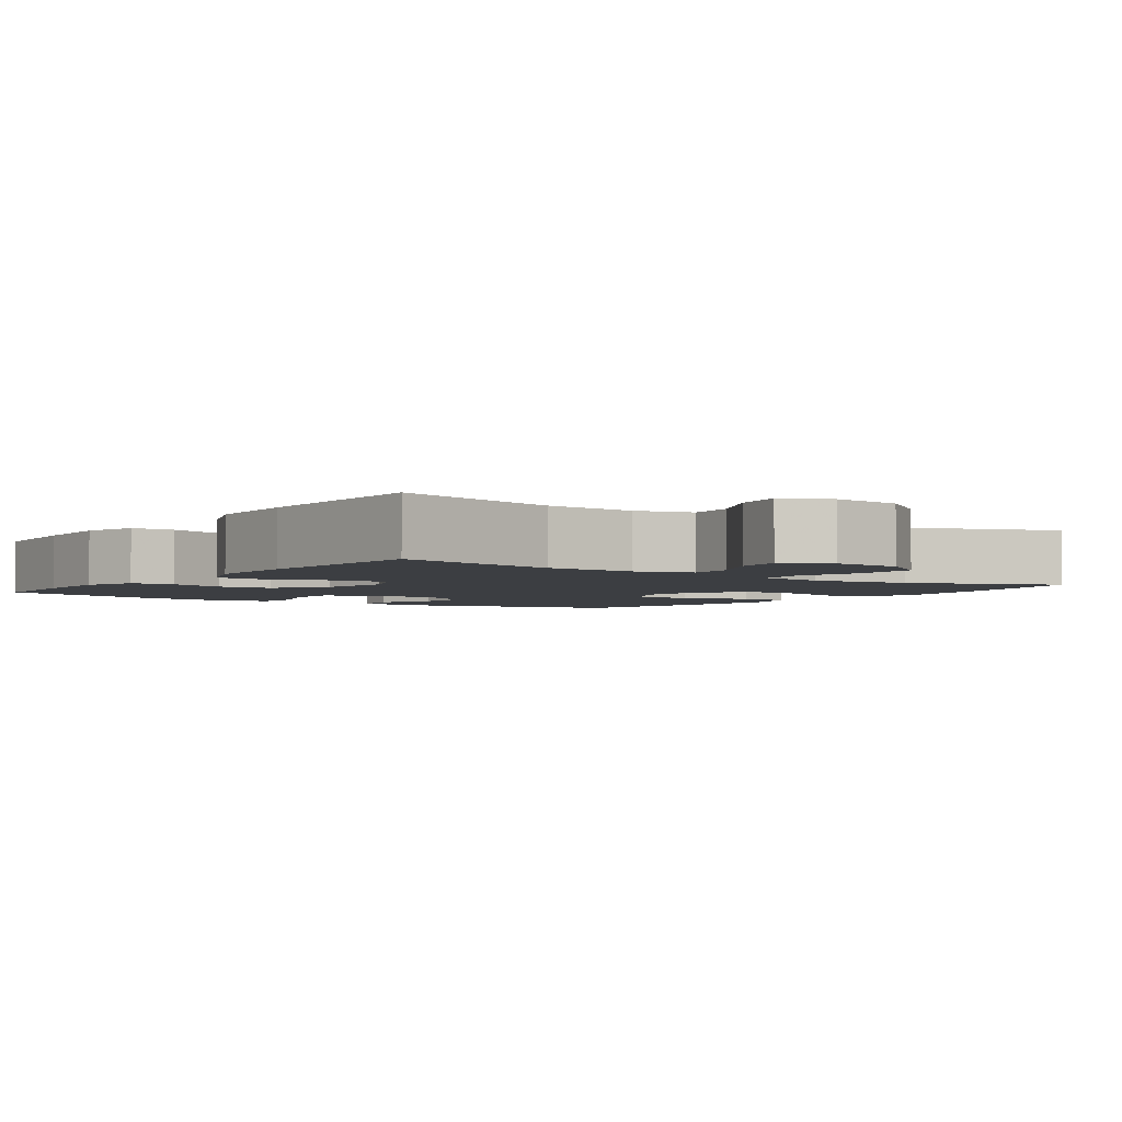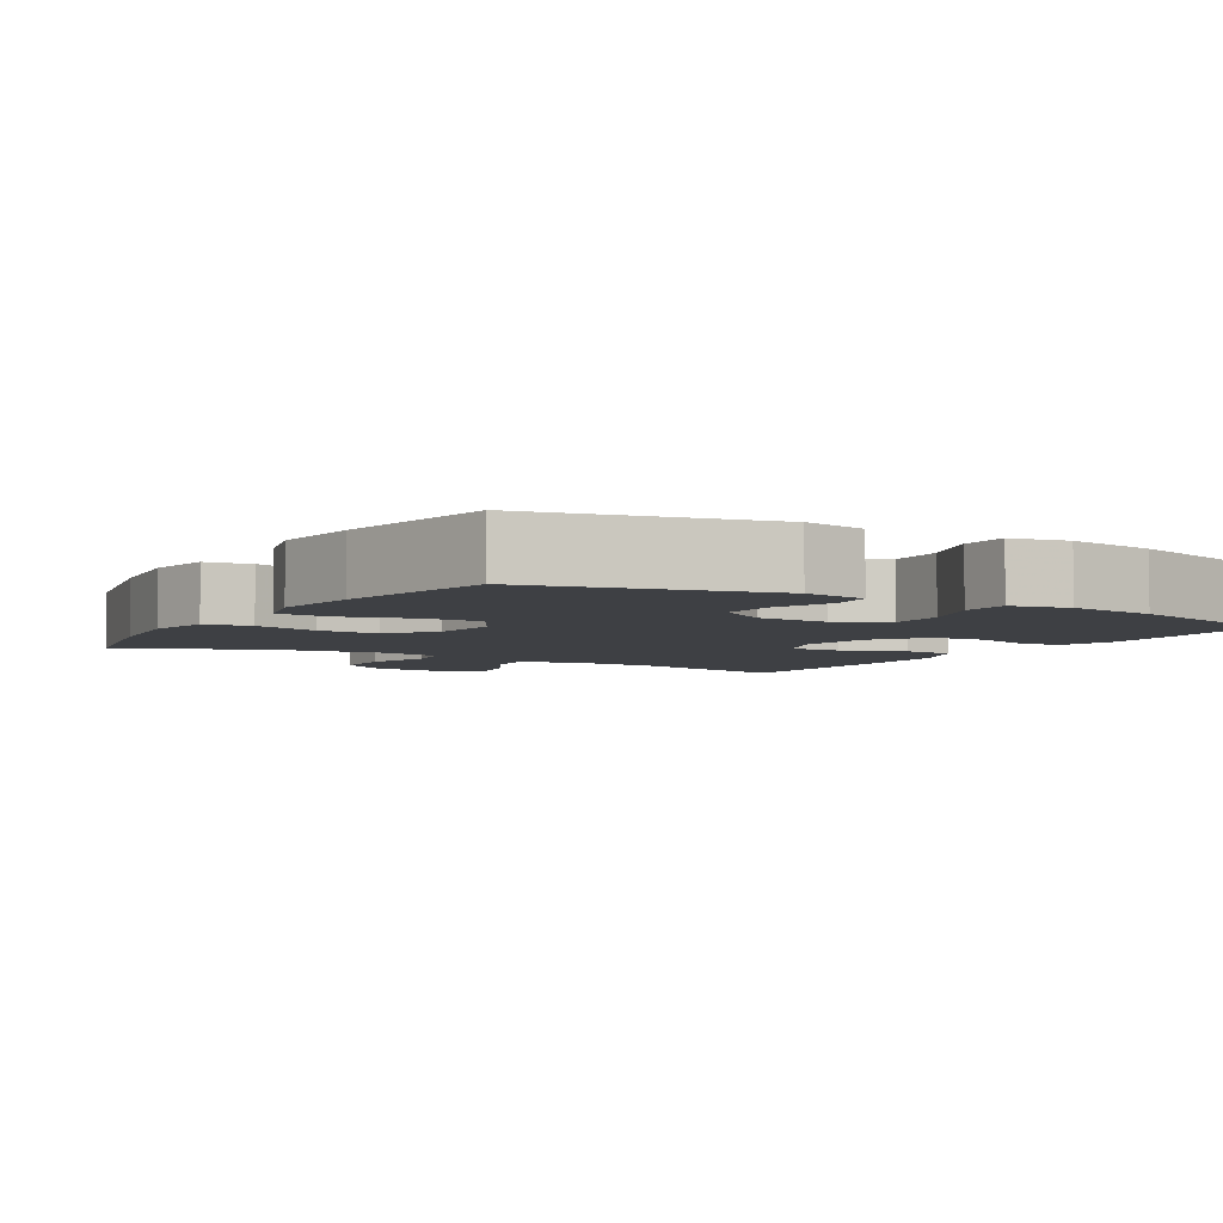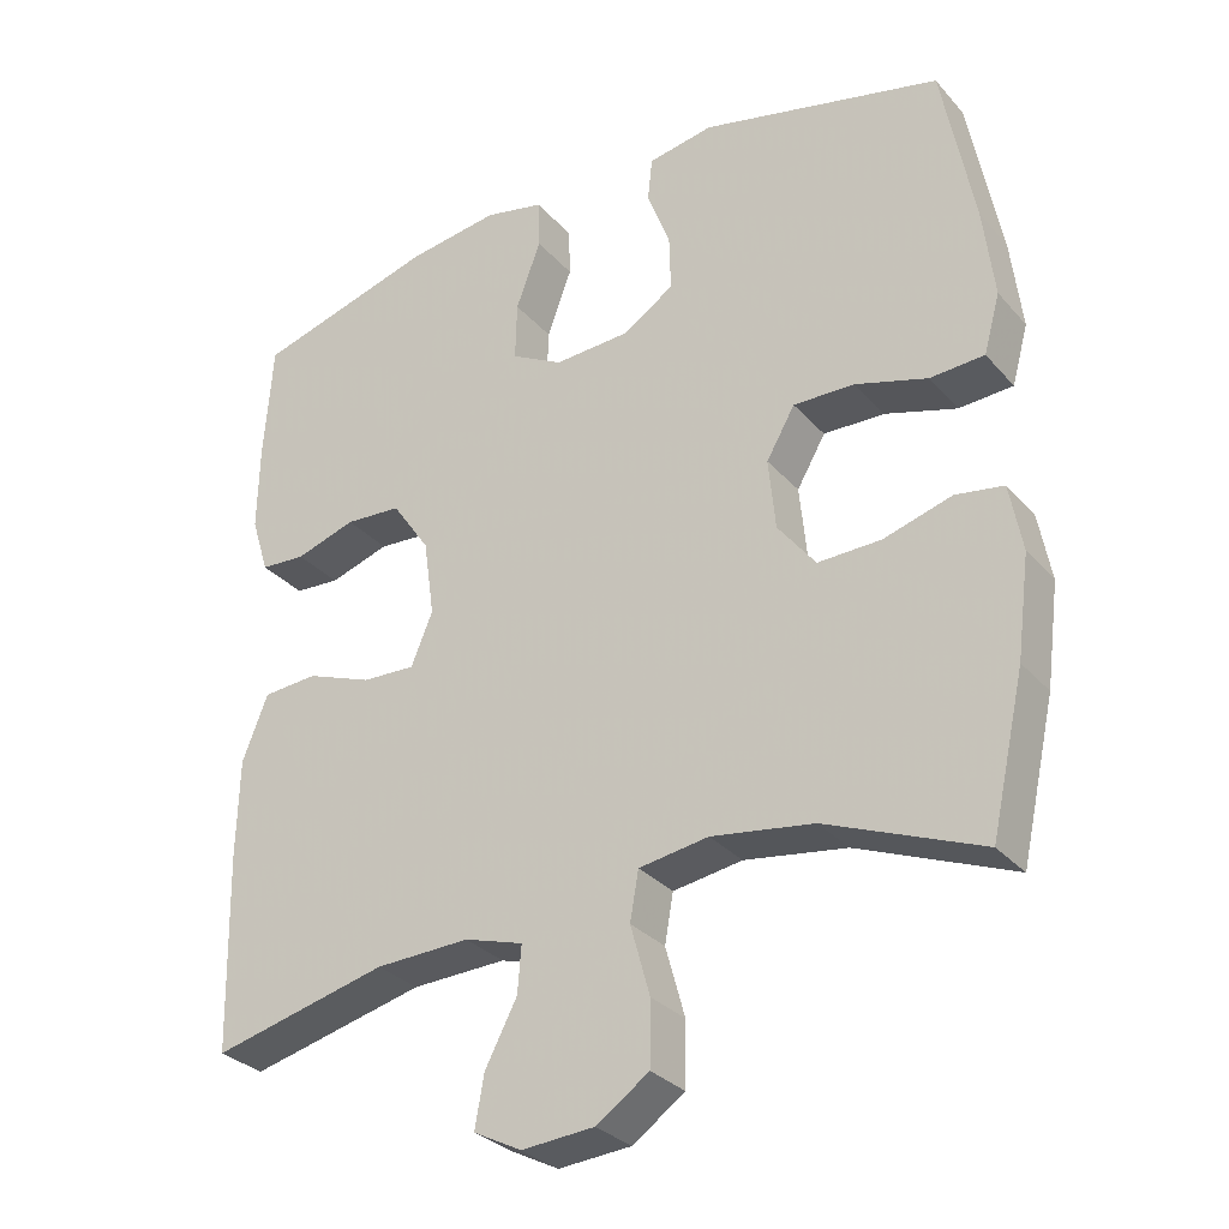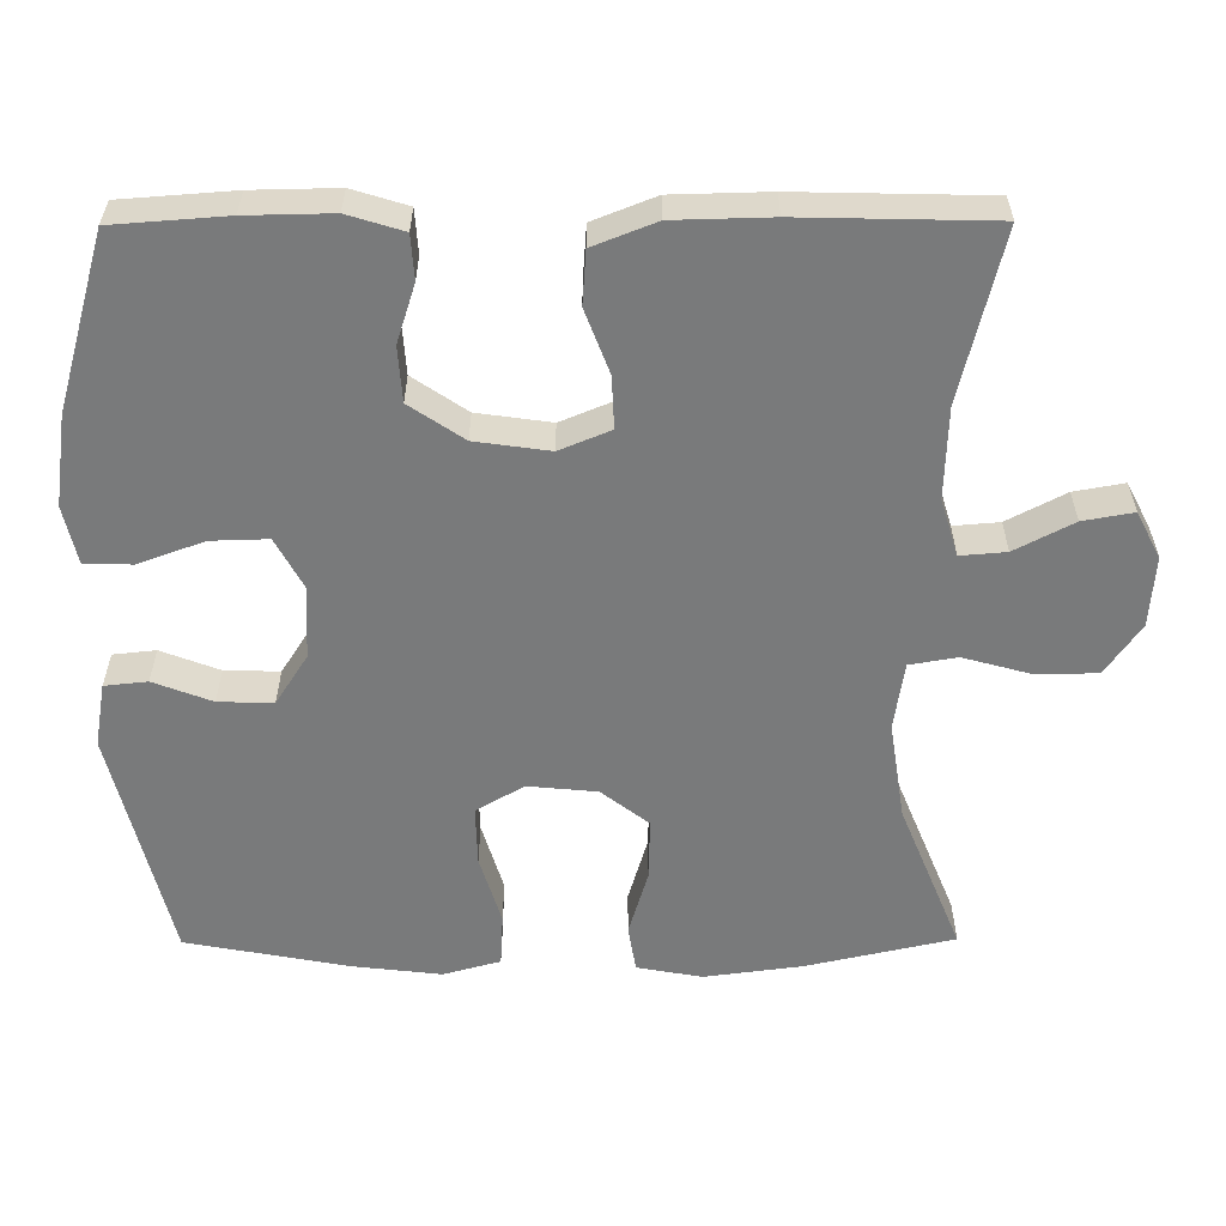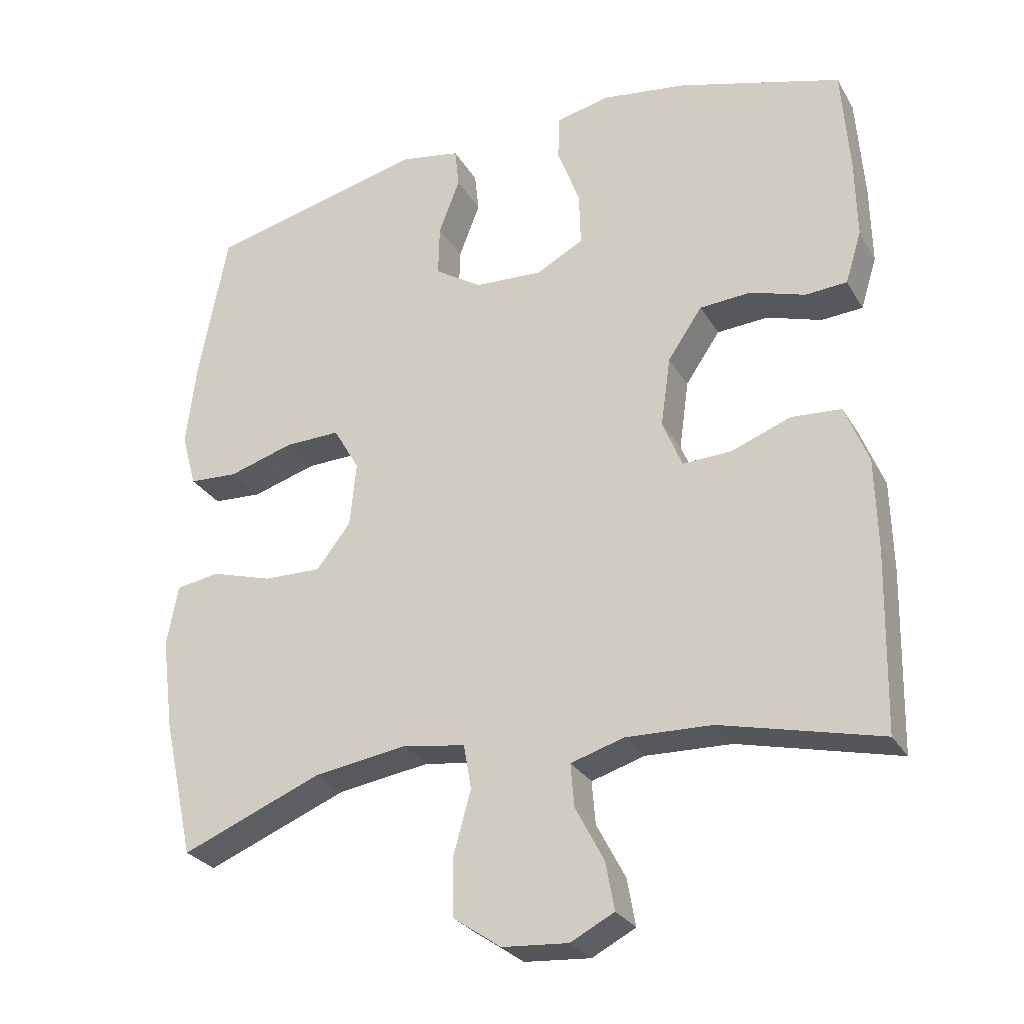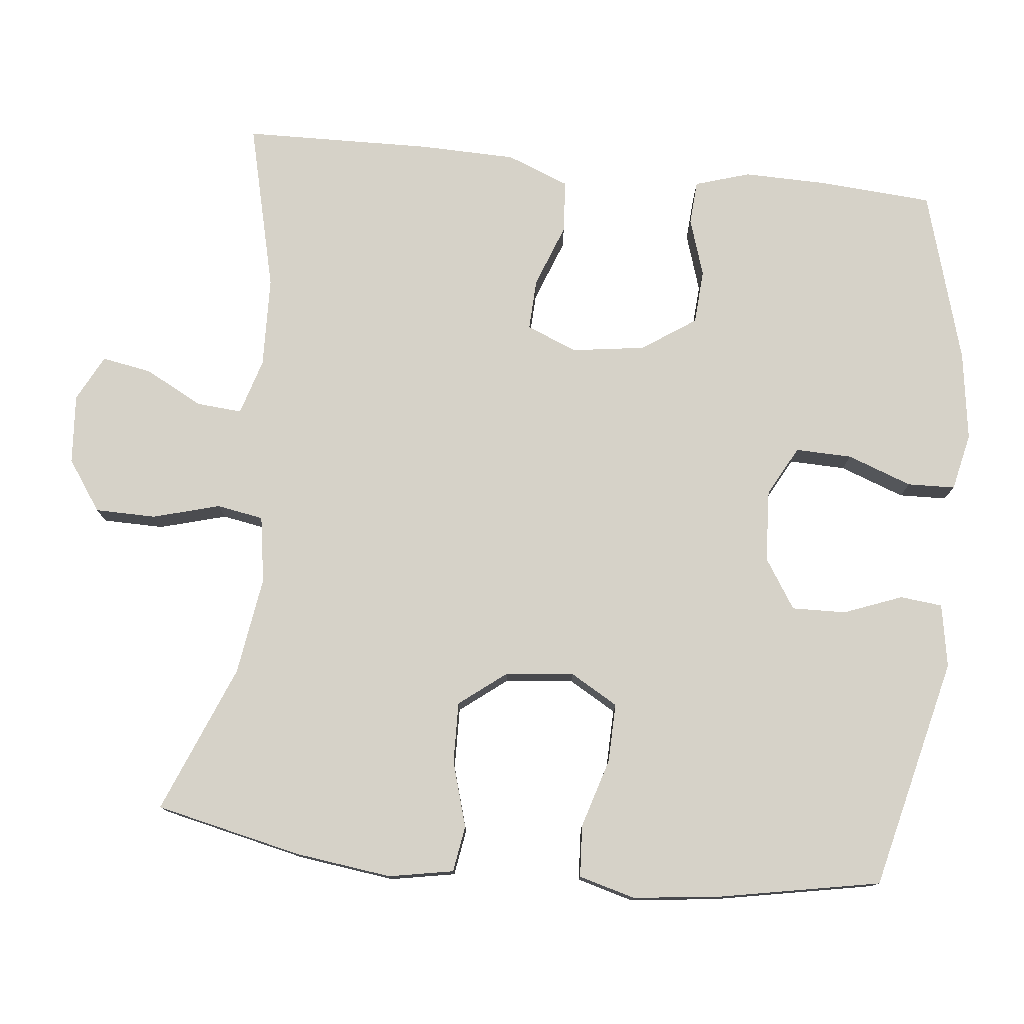
<metadata>
{"format":"obj","ext":"obj","renderer":"f3d","projection":"perspective","resolution":1024,"background":"white","views":[{"elev":-3.2,"azim":144.2,"up":"+Y"},{"elev":-4.8,"azim":-31.2,"up":"+Y"},{"elev":-30.6,"azim":-146.7,"up":"+Z"},{"elev":-58.0,"azim":90.3,"up":"+Y"},{"elev":-27.8,"azim":24.8,"up":"+Z"},{"elev":77.5,"azim":-84.0,"up":"+Y"}]}
</metadata>
<code>
v 0.5 0.07 -0.5
v 0.273 0.07 -0.445
v 0.151 0.07 -0.441
v 0.075 0.07 -0.464
v 0.08 0.07 -0.525
v 0.121 0.07 -0.603
v 0.133 0.07 -0.67
v 0.071 0.07 -0.702
v -0.023 0.07 -0.695
v -0.091 0.07 -0.648
v -0.092 0.07 -0.566
v -0.067 0.07 -0.476
v -0.078 0.07 -0.413
v -0.168 0.07 -0.399
v -0.3 0.07 -0.419
v -0.5 0.07 -0.5
v -0.544 0.07 -0.303
v -0.561 0.07 -0.173
v -0.545 0.07 -0.086
v -0.483 0.07 -0.076
v -0.395 0.07 -0.102
v -0.313 0.07 -0.104
v -0.264 0.07 -0.041
v -0.255 0.07 0.051
v -0.292 0.07 0.115
v -0.371 0.07 0.113
v -0.464 0.07 0.085
v -0.534 0.07 0.089
v -0.555 0.07 0.165
v -0.541 0.07 0.283
v -0.5 0.07 0.5
v -0.188 0.07 0.575
v -0.103 0.07 0.56
v -0.097 0.07 0.503
v -0.127 0.07 0.425
v -0.129 0.07 0.352
v -0.062 0.07 0.309
v 0.035 0.07 0.304
v 0.102 0.07 0.34
v 0.1 0.07 0.416
v 0.068 0.07 0.503
v 0.07 0.07 0.567
v 0.147 0.07 0.584
v 0.267 0.07 0.567
v 0.5 0.07 0.5
v 0.511 0.07 0.349
v 0.513 0.07 0.235
v 0.49 0.07 0.161
v 0.431 0.07 0.157
v 0.353 0.07 0.182
v 0.28 0.07 0.177
v 0.231 0.07 0.105
v 0.217 0.07 0.006
v 0.245 0.07 -0.062
v 0.314 0.07 -0.059
v 0.399 0.07 -0.027
v 0.47 0.07 -0.032
v 0.503 0.07 -0.116
v 0.506 0.07 -0.245
v 0.5 0 -0.5
v 0.273 0 -0.445
v 0.151 0 -0.441
v 0.075 0 -0.464
v 0.08 0 -0.525
v 0.121 0 -0.603
v 0.133 0 -0.67
v 0.071 0 -0.702
v -0.023 0 -0.695
v -0.091 0 -0.648
v -0.092 0 -0.566
v -0.067 0 -0.476
v -0.078 0 -0.413
v -0.168 0 -0.399
v -0.3 0 -0.419
v -0.5 0 -0.5
v -0.544 0 -0.303
v -0.561 0 -0.173
v -0.545 0 -0.086
v -0.483 0 -0.076
v -0.395 0 -0.102
v -0.313 0 -0.104
v -0.264 0 -0.041
v -0.255 0 0.051
v -0.292 0 0.115
v -0.371 0 0.113
v -0.464 0 0.085
v -0.534 0 0.089
v -0.555 0 0.165
v -0.541 0 0.283
v -0.5 0 0.5
v -0.188 0 0.575
v -0.103 0 0.56
v -0.097 0 0.503
v -0.127 0 0.425
v -0.129 0 0.352
v -0.062 0 0.309
v 0.035 0 0.304
v 0.102 0 0.34
v 0.1 0 0.416
v 0.068 0 0.503
v 0.07 0 0.567
v 0.147 0 0.584
v 0.267 0 0.567
v 0.5 0 0.5
v 0.511 0 0.349
v 0.513 0 0.235
v 0.49 0 0.161
v 0.431 0 0.157
v 0.353 0 0.182
v 0.28 0 0.177
v 0.231 0 0.105
v 0.217 0 0.006
v 0.245 0 -0.062
v 0.314 0 -0.059
v 0.399 0 -0.027
v 0.47 0 -0.032
v 0.503 0 -0.116
v 0.506 0 -0.245
f 59 1 2
f 58 59 2
f 57 58 2
f 56 57 2
f 55 56 2
f 54 55 2 3
f 53 54 3 4
f 52 53 4
f 48 49 50
f 47 48 50
f 46 47 50
f 45 46 50
f 44 45 50
f 43 44 50
f 42 43 50
f 41 42 50
f 40 41 50
f 39 40 50 51
f 38 39 51 52
f 33 34 35
f 32 33 35
f 31 32 35
f 30 31 35
f 29 30 35
f 28 29 35
f 27 28 35
f 26 27 35
f 25 26 35 36
f 24 25 36 37
f 19 20 21
f 18 19 21
f 17 18 21
f 16 17 21
f 15 16 21
f 14 15 21 22
f 13 14 22 23
f 10 11 12
f 9 10 12
f 8 9 12
f 7 8 12
f 6 7 12
f 5 6 12
f 4 5 12 13
f 37 38 52
f 24 37 52
f 23 24 52
f 13 23 52
f 4 13 52
f 61 60 118
f 61 118 117
f 61 117 116
f 61 116 115
f 61 115 114
f 62 61 114 113
f 63 62 113 112
f 63 112 111
f 109 108 107
f 109 107 106
f 109 106 105
f 109 105 104
f 109 104 103
f 109 103 102
f 109 102 101
f 109 101 100
f 109 100 99
f 110 109 99 98
f 111 110 98 97
f 94 93 92
f 94 92 91
f 94 91 90
f 94 90 89
f 94 89 88
f 94 88 87
f 94 87 86
f 94 86 85
f 95 94 85 84
f 96 95 84 83
f 80 79 78
f 80 78 77
f 80 77 76
f 80 76 75
f 80 75 74
f 81 80 74 73
f 82 81 73 72
f 71 70 69
f 71 69 68
f 71 68 67
f 71 67 66
f 71 66 65
f 71 65 64
f 72 71 64 63
f 111 97 96
f 111 96 83
f 111 83 82
f 111 82 72
f 111 72 63
f 1 60 61 2
f 2 61 62 3
f 3 62 63 4
f 4 63 64 5
f 5 64 65 6
f 6 65 66 7
f 7 66 67 8
f 8 67 68 9
f 9 68 69 10
f 10 69 70 11
f 11 70 71 12
f 12 71 72 13
f 13 72 73 14
f 14 73 74 15
f 15 74 75 16
f 16 75 76 17
f 17 76 77 18
f 18 77 78 19
f 19 78 79 20
f 20 79 80 21
f 21 80 81 22
f 22 81 82 23
f 23 82 83 24
f 24 83 84 25
f 25 84 85 26
f 26 85 86 27
f 27 86 87 28
f 28 87 88 29
f 29 88 89 30
f 30 89 90 31
f 31 90 91 32
f 32 91 92 33
f 33 92 93 34
f 34 93 94 35
f 35 94 95 36
f 36 95 96 37
f 37 96 97 38
f 38 97 98 39
f 39 98 99 40
f 40 99 100 41
f 41 100 101 42
f 42 101 102 43
f 43 102 103 44
f 44 103 104 45
f 45 104 105 46
f 46 105 106 47
f 47 106 107 48
f 48 107 108 49
f 49 108 109 50
f 50 109 110 51
f 51 110 111 52
f 52 111 112 53
f 53 112 113 54
f 54 113 114 55
f 55 114 115 56
f 56 115 116 57
f 57 116 117 58
f 58 117 118 59
f 59 118 60 1

</code>
